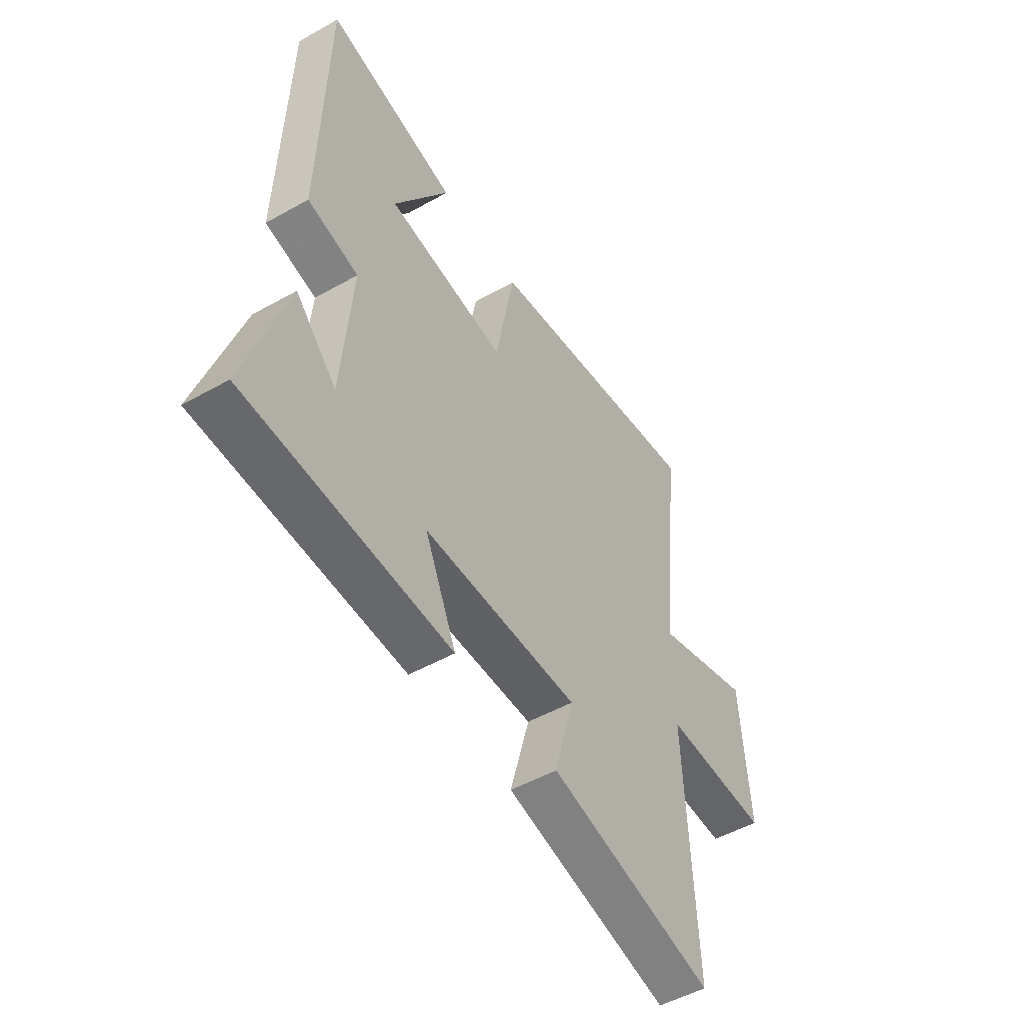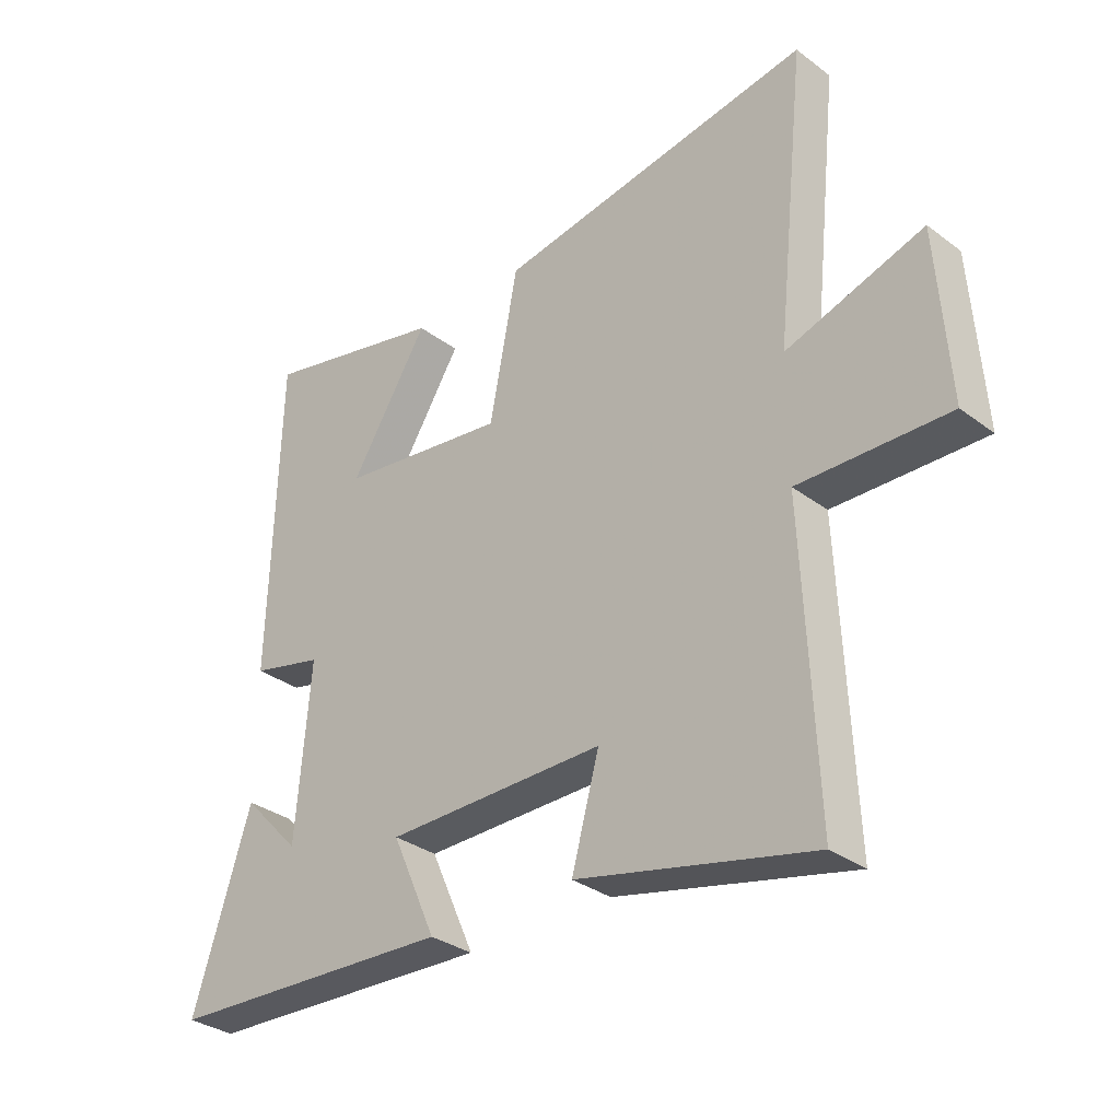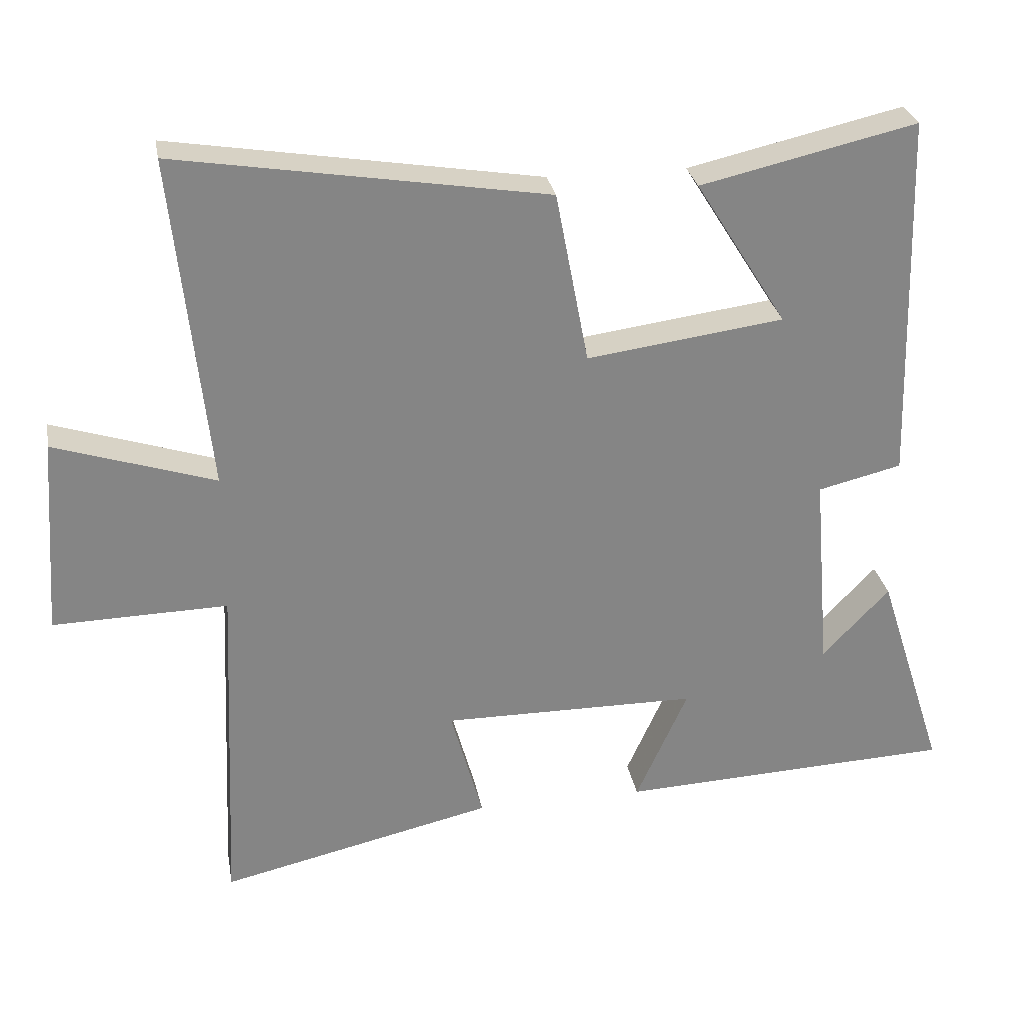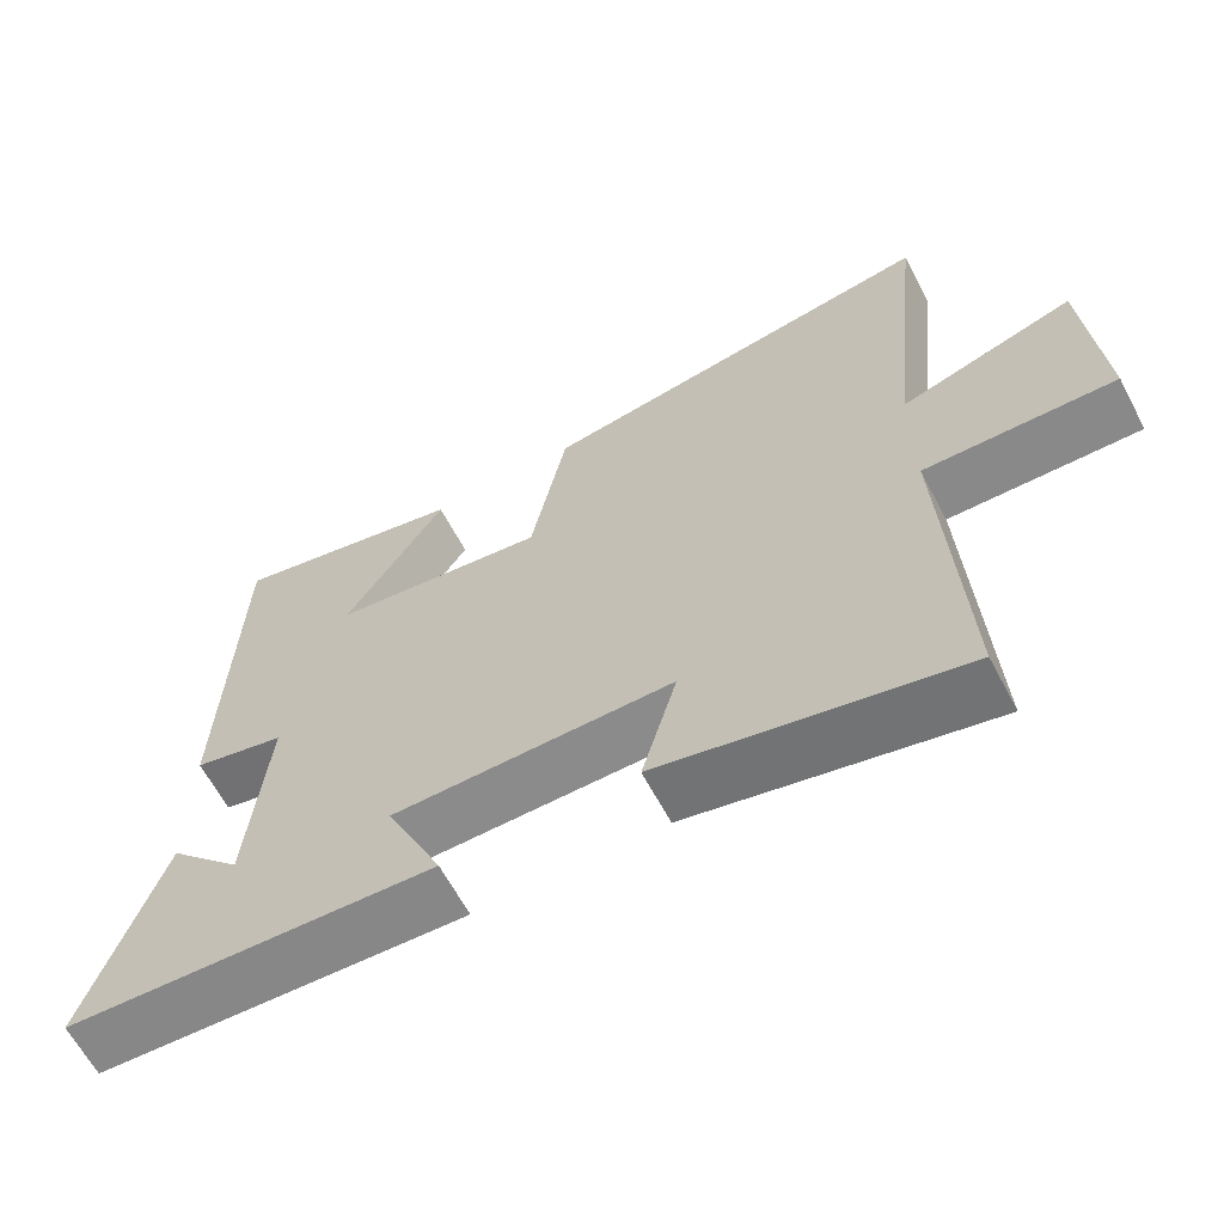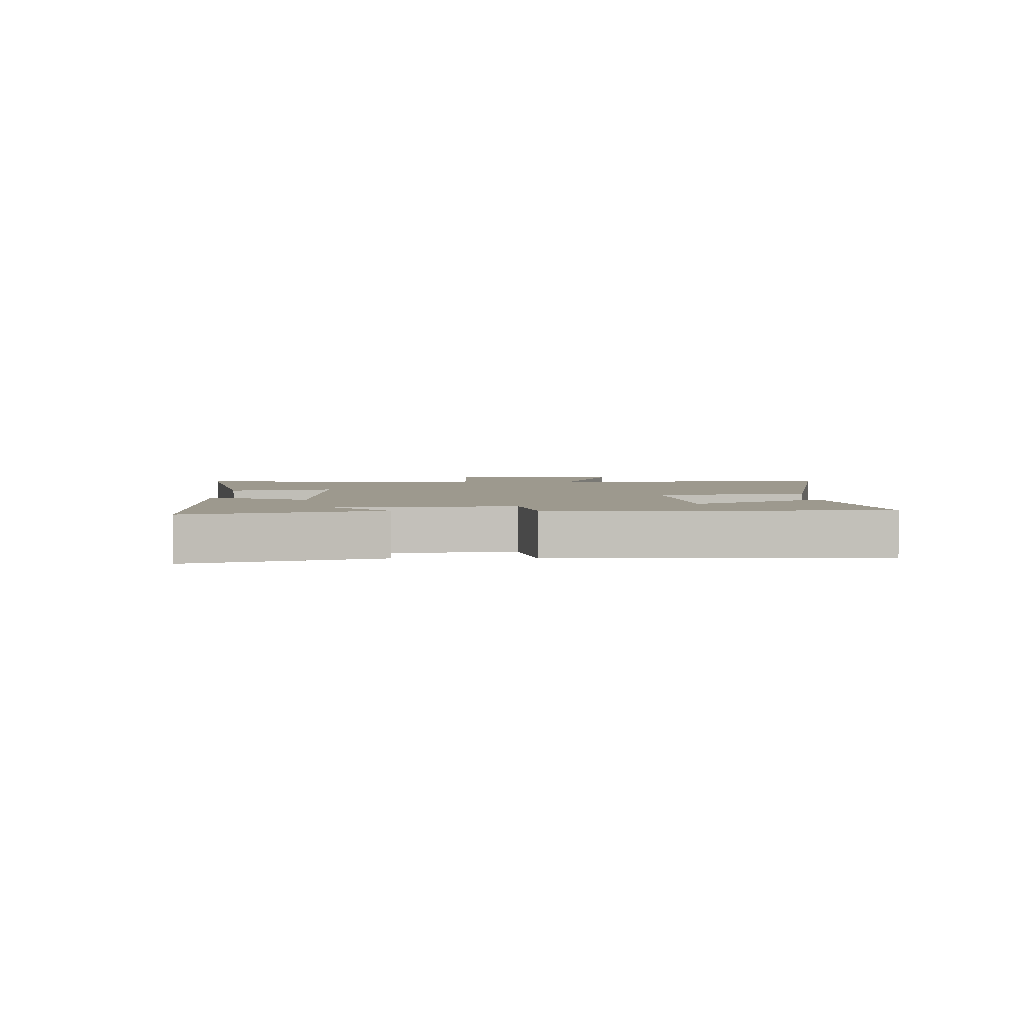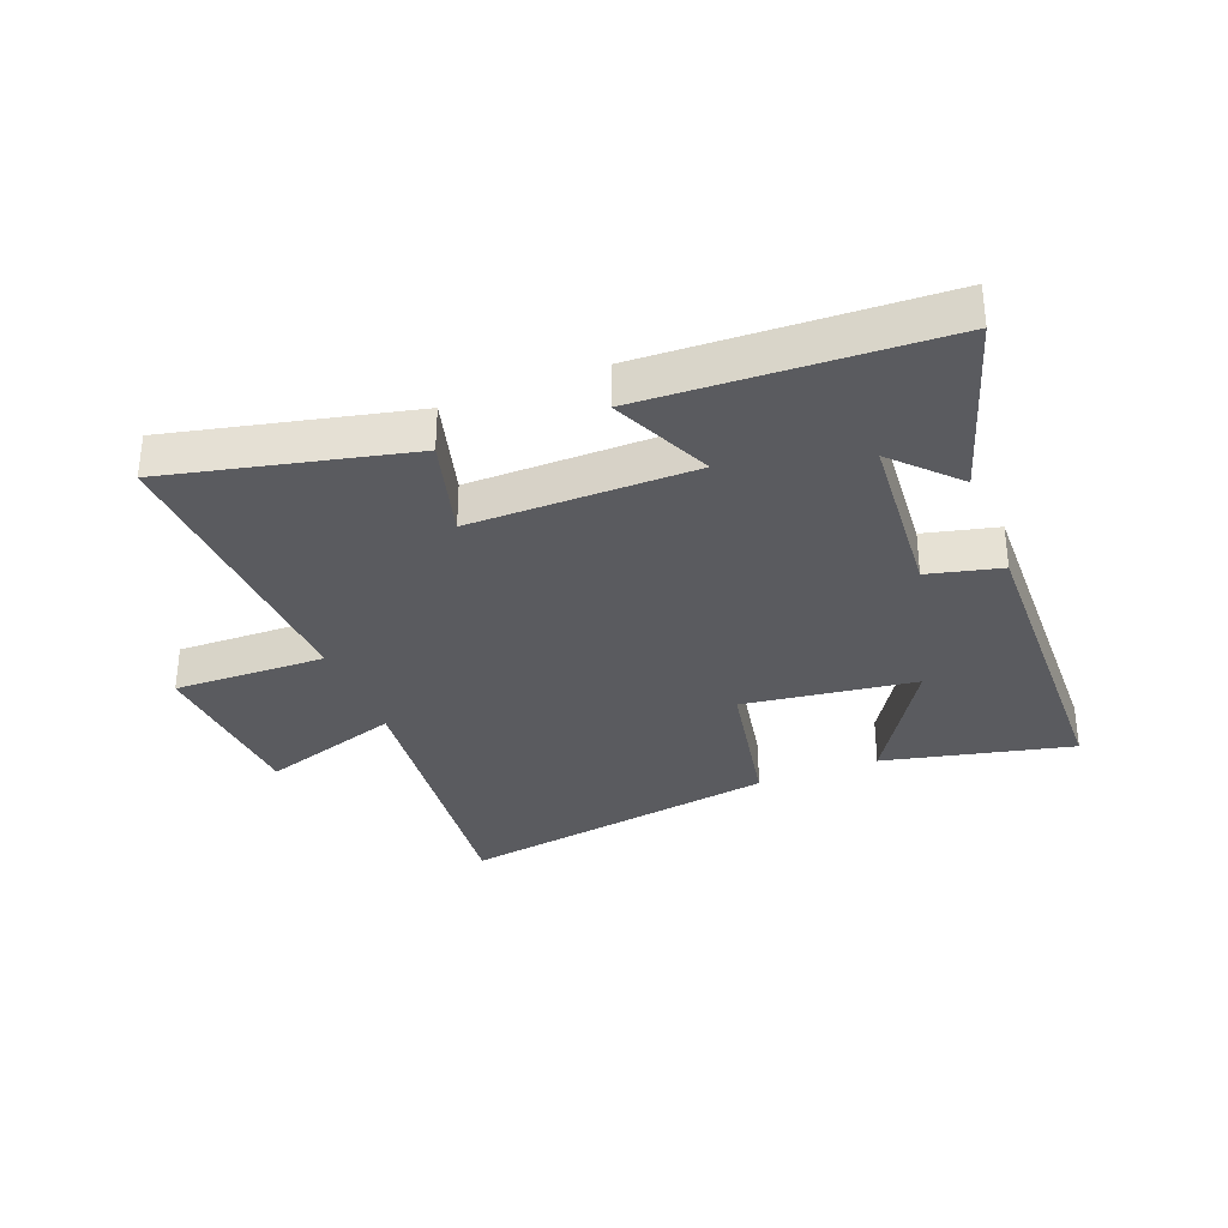
<metadata>
{"format":"obj","ext":"obj","renderer":"f3d","projection":"perspective","resolution":1024,"background":"white","views":[{"elev":-50.4,"azim":-58.3,"up":"+Z"},{"elev":-32.1,"azim":43.8,"up":"+Z"},{"elev":28.5,"azim":169.9,"up":"+Z"},{"elev":-63.8,"azim":27.9,"up":"+Z"},{"elev":3.3,"azim":-89.6,"up":"+Y"},{"elev":-33.1,"azim":-158.5,"up":"+Y"}]}
</metadata>
<code>
v 0.551 0.07 0.586
v 0.5 0.07 0.107
v 0.73 0.07 0.181
v 0.75 0.07 -0.103
v 0.5 0.07 -0.097
v 0.522 0.07 -0.59
v 0.13 0.07 -0.5
v 0.176 0.07 -0.333
v -0.19 0.07 -0.335
v -0.116 0.07 -0.5
v -0.597 0.07 -0.478
v -0.5 0.07 -0.176
v -0.404 0.07 -0.277
v -0.38 0.07 0.011
v -0.5 0.07 0.04
v -0.485 0.07 0.571
v -0.176 0.07 0.5
v -0.307 0.07 0.291
v -0.025 0.07 0.253
v 0.022 0.07 0.5
v 0.551 0 0.586
v 0.5 0 0.107
v 0.73 0 0.181
v 0.75 0 -0.103
v 0.5 0 -0.097
v 0.522 0 -0.59
v 0.13 0 -0.5
v 0.176 0 -0.333
v -0.19 0 -0.335
v -0.116 0 -0.5
v -0.597 0 -0.478
v -0.5 0 -0.176
v -0.404 0 -0.277
v -0.38 0 0.011
v -0.5 0 0.04
v -0.485 0 0.571
v -0.176 0 0.5
v -0.307 0 0.291
v -0.025 0 0.253
v 0.022 0 0.5
f 19 20 1 2
f 18 19 2
f 15 16 17 18
f 14 15 18 2
f 13 14 2
f 11 12 13
f 9 10 11 13
f 8 9 13 2
f 5 6 7 8
f 5 8 2 3
f 3 4 5
f 22 21 40 39
f 22 39 38
f 38 37 36 35
f 22 38 35 34
f 22 34 33
f 33 32 31
f 33 31 30 29
f 22 33 29 28
f 28 27 26 25
f 23 22 28 25
f 25 24 23
f 1 21 22 2
f 2 22 23 3
f 3 23 24 4
f 4 24 25 5
f 5 25 26 6
f 6 26 27 7
f 7 27 28 8
f 8 28 29 9
f 9 29 30 10
f 10 30 31 11
f 11 31 32 12
f 12 32 33 13
f 13 33 34 14
f 14 34 35 15
f 15 35 36 16
f 16 36 37 17
f 17 37 38 18
f 18 38 39 19
f 19 39 40 20
f 20 40 21 1

</code>
